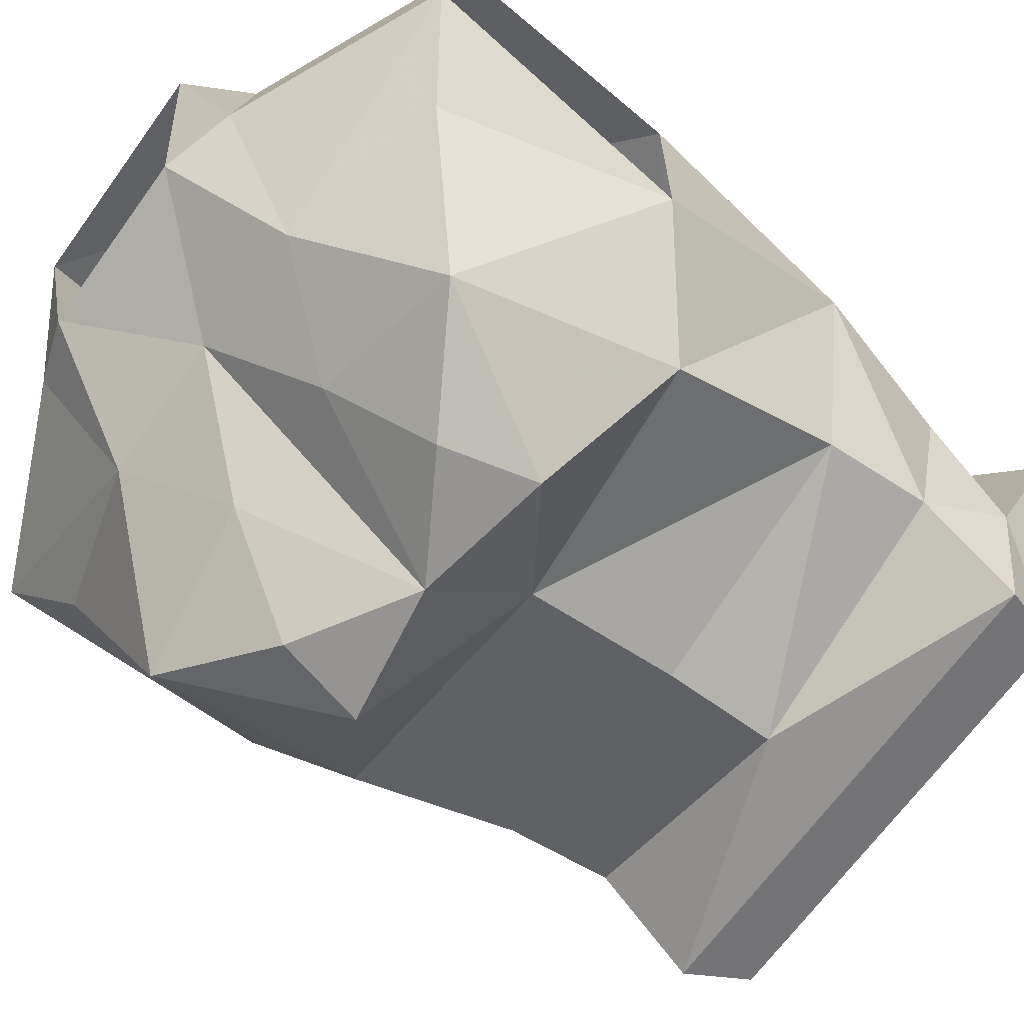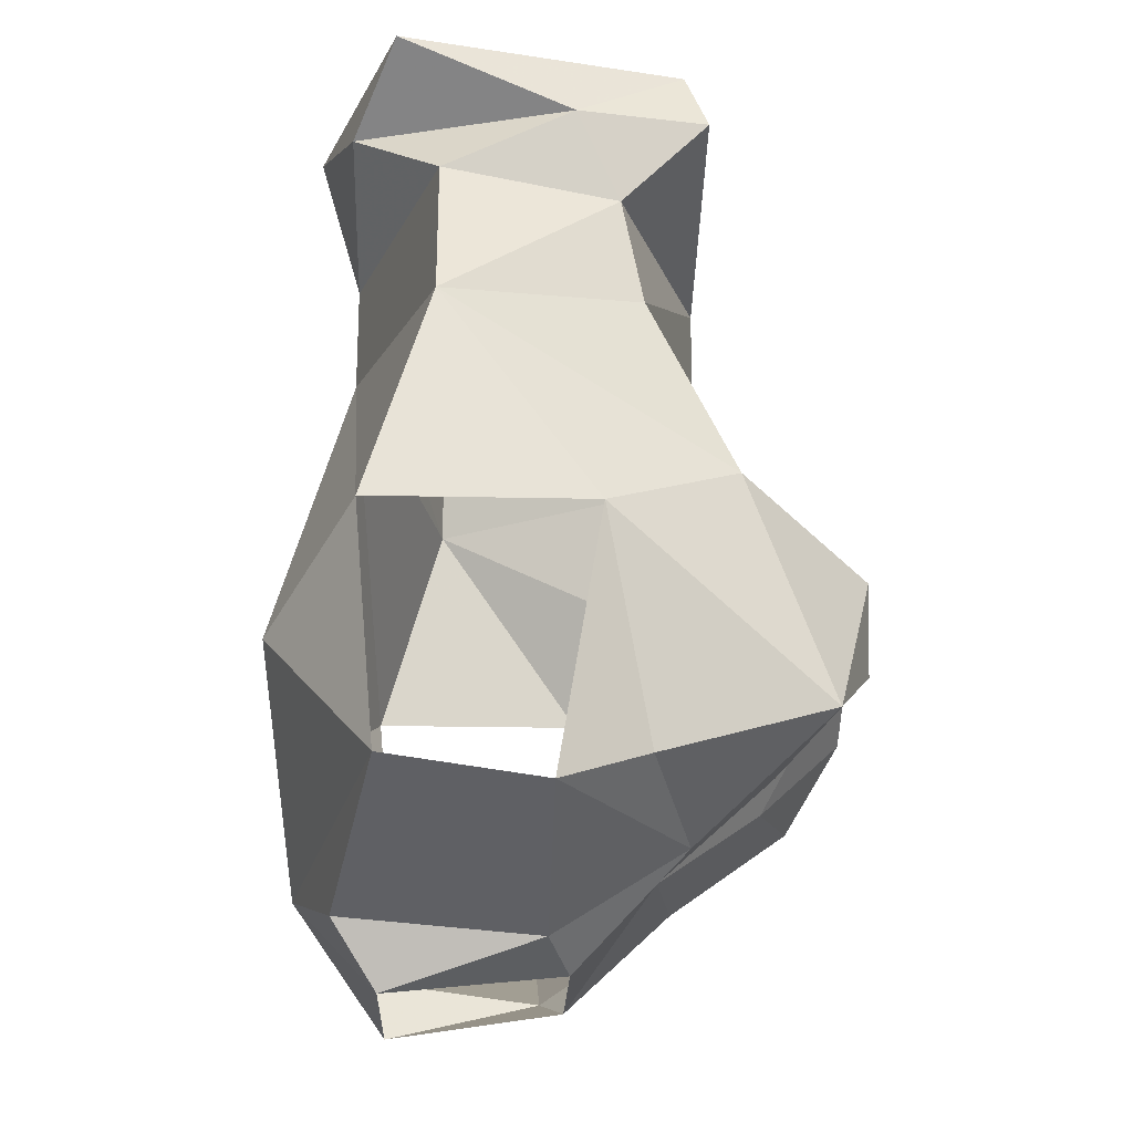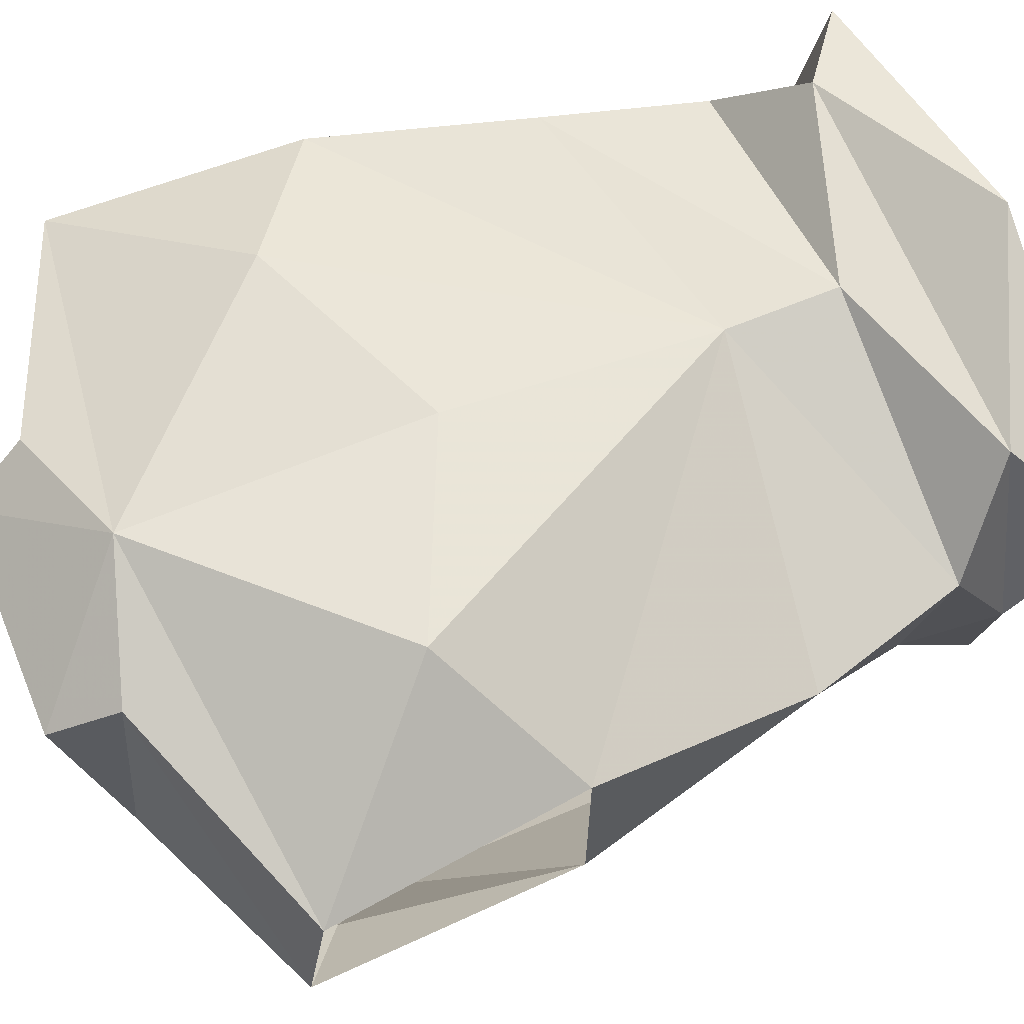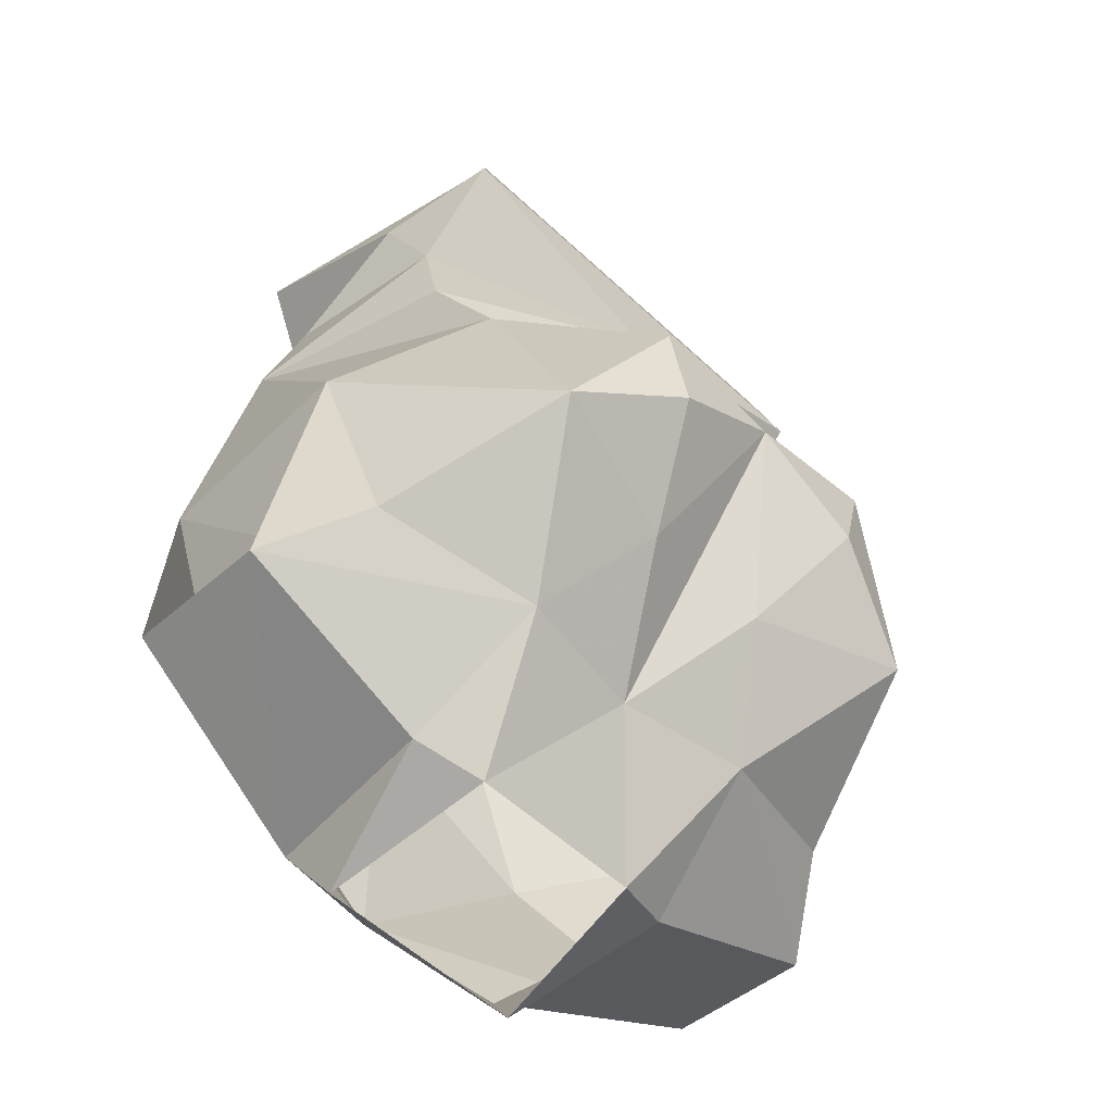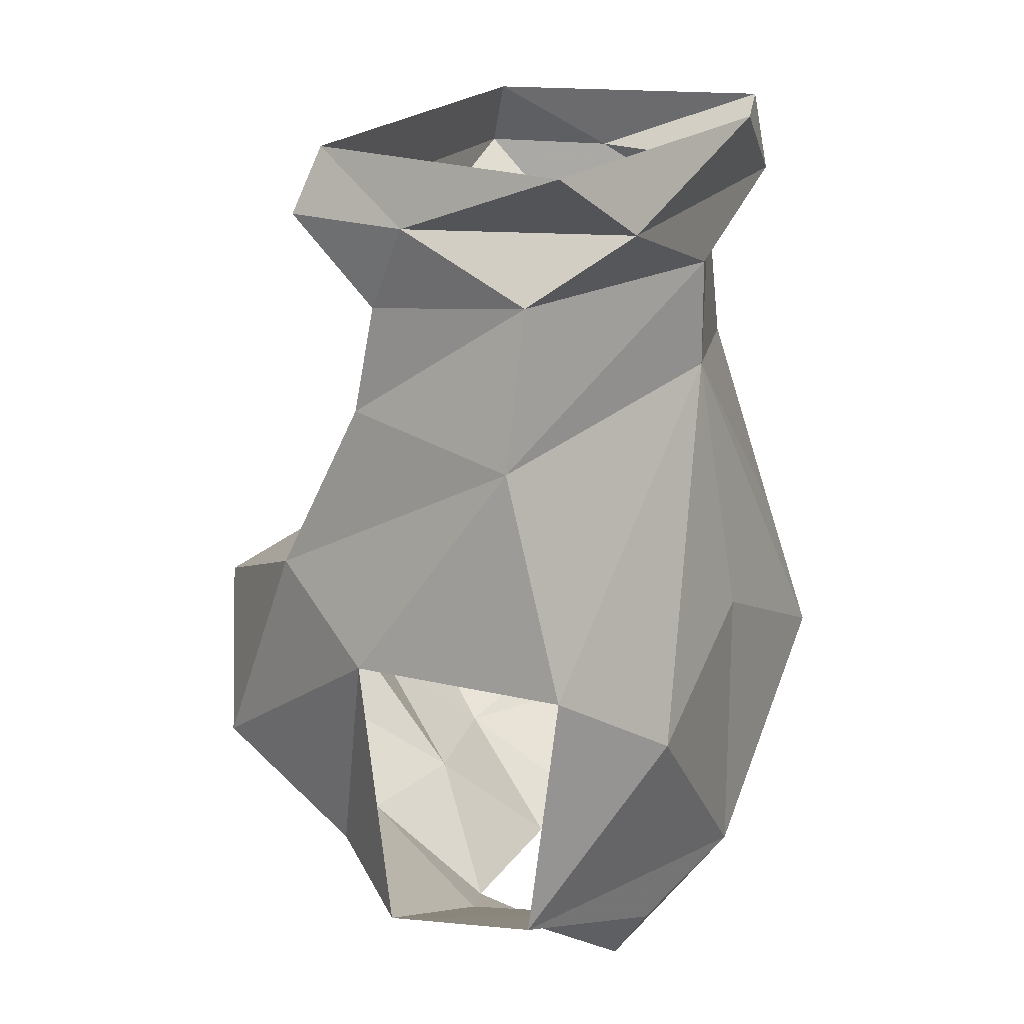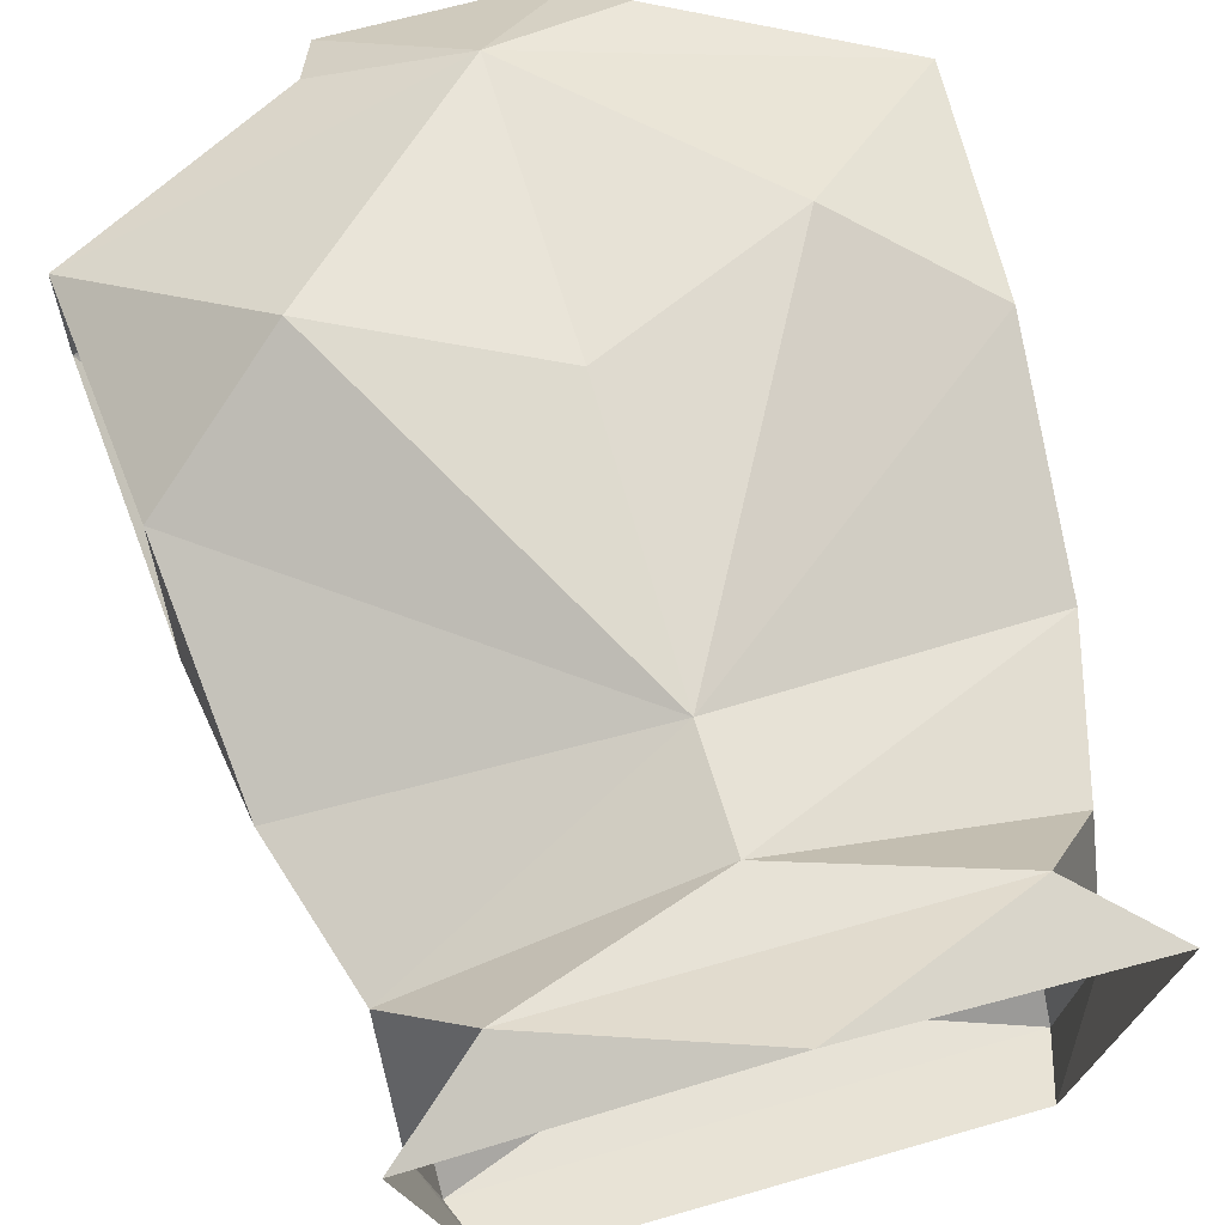
<metadata>
{"format":"obj","ext":"obj","renderer":"f3d","projection":"perspective","resolution":1024,"background":"white","views":[{"elev":-67.1,"azim":54.1,"up":"+Z"},{"elev":-21.6,"azim":87.9,"up":"+Y"},{"elev":66.4,"azim":67.6,"up":"+Z"},{"elev":-55.8,"azim":135.5,"up":"+Y"},{"elev":19.2,"azim":-65.8,"up":"+Y"},{"elev":63.5,"azim":163.7,"up":"+Z"}]}
</metadata>
<code>
v 0 -1.219 -0.05469
v 0.03125 -1.258 -0.02344
v -0.03125 -1.258 -0.02344
v -0.04688 -1.219 -0.0625
v -0.02344 -1.188 -0.09375
v 0 -1.133 -0.125
v 0.02344 -1.188 -0.09375
v 0.04688 -1.219 -0.0625
v 0.05469 -1.25 -0.01562
v 0.03906 -1.266 0.03906
v 0.04688 -1.242 0.05469
v 0 -1.227 0.07031
v -0.03906 -1.266 0.03906
v -0.04688 -1.242 0.05469
v -0.05469 -1.25 -0.01562
v -0.125 -1.219 -0.01562
v -0.1016 -1.203 -0.04688
v -0.07812 -1.18 -0.1094
v -0.03906 -1.156 -0.125
v -0.04688 -1.125 -0.125
v 0 -1.094 -0.07812
v 0.04688 -1.125 -0.125
v 0.03906 -1.156 -0.125
v 0.07812 -1.18 -0.1094
v 0.1016 -1.203 -0.04688
v 0.125 -1.219 -0.01562
v 0.125 -1.211 0.03906
v 0.07031 -1.156 0.07812
v 0 -1.125 0.07031
v -0.07031 -1.156 0.07031
v -0.125 -1.211 0.03906
v -0.1172 -1.125 -0.03125
v -0.08594 -1.102 -0.07812
v -0.1094 -1.047 0.02344
v -0.08594 -1.039 -0.04688
v -0.1172 -1.125 0.04688
v 0 -1.031 0.05469
v 0 -0.9922 0.05469
v -0.09375 -0.9922 0.02344
v -0.08594 -1 -0.03906
v 0 -1.039 -0.07031
v 0.08594 -1.039 -0.04688
v 0.08594 -1.102 -0.07812
v 0 -1 -0.07031
v 0.08594 -1 -0.03906
v 0.1094 -1.047 0.02344
v 0.1172 -1.125 -0.03125
v -0.09375 -0.9688 -0.02344
v -0.07031 -0.9688 0.05469
v -0.1016 -0.9453 0.03906
v -0.07812 -0.9453 -0.0625
v -0.08594 -0.9688 -0.07031
v 0.08594 -0.9688 -0.07031
v 0.09375 -0.9688 -0.02344
v 0.09375 -0.9922 0.02344
v 0.1172 -1.125 0.04688
v 0.07031 -0.9688 0.05469
v 0 -0.9375 0.07031
v 0.07812 -0.9453 -0.0625
v 0.1016 -0.9453 0.03906
f 1 2 3
f 1 3 4
f 1 4 5
f 1 7 8
f 1 8 2
f 2 8 9
f 2 9 10
f 10 9 11
f 10 11 12
f 10 12 13
f 13 12 14
f 13 14 15
f 13 15 3
f 3 15 4
f 4 15 16
f 4 16 17
f 4 17 18
f 4 18 5
f 5 18 19
f 5 19 6
f 6 23 7
f 7 23 24
f 7 24 8
f 8 24 25
f 8 25 26
f 8 26 9
f 9 26 11
f 14 16 15
f 1 5 6
f 1 6 7
f 6 19 20
f 6 20 21
f 6 21 22
f 6 22 23
f 11 26 27
f 11 27 12
f 12 27 28
f 12 28 29
f 12 29 30
f 12 30 31
f 12 31 14
f 14 31 16
f 18 17 32
f 18 32 33
f 18 33 20
f 18 20 19
f 16 32 17
f 32 34 33
f 33 34 35
f 33 35 21
f 33 21 20
f 34 32 36
f 34 36 37
f 34 37 38
f 34 38 39
f 34 39 35
f 35 39 40
f 35 40 41
f 35 41 21
f 21 41 42
f 21 42 43
f 21 43 22
f 22 43 24
f 22 24 23
f 30 29 37
f 30 37 36
f 30 36 31
f 41 40 44
f 41 44 42
f 42 44 45
f 42 45 46
f 42 46 43
f 43 46 47
f 43 47 24
f 24 47 25
f 25 47 26
f 48 40 39
f 48 39 49
f 48 52 40
f 40 52 44
f 44 52 53
f 44 53 45
f 45 53 54
f 45 54 55
f 45 55 46
f 46 55 37
f 46 37 56
f 46 56 47
f 49 39 38
f 49 38 57
f 54 57 55
f 55 57 38
f 55 38 37
f 28 37 29
f 37 28 56
f 56 28 27
f 48 49 50
f 48 50 51
f 48 51 52
f 49 57 58
f 49 58 50
f 52 51 53
f 53 51 59
f 53 59 54
f 54 59 60
f 54 60 57
f 57 60 58

</code>
